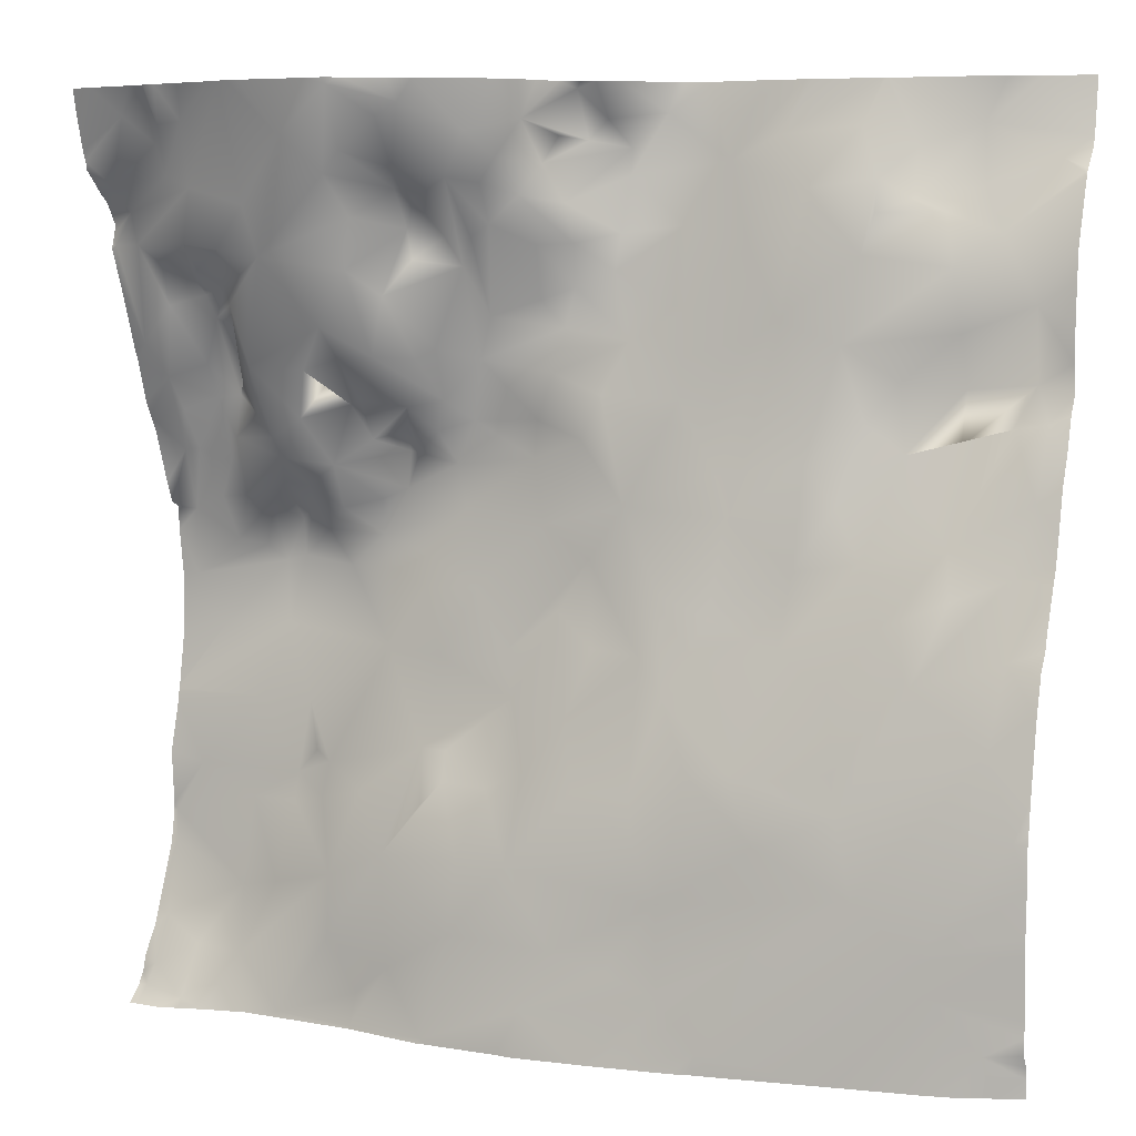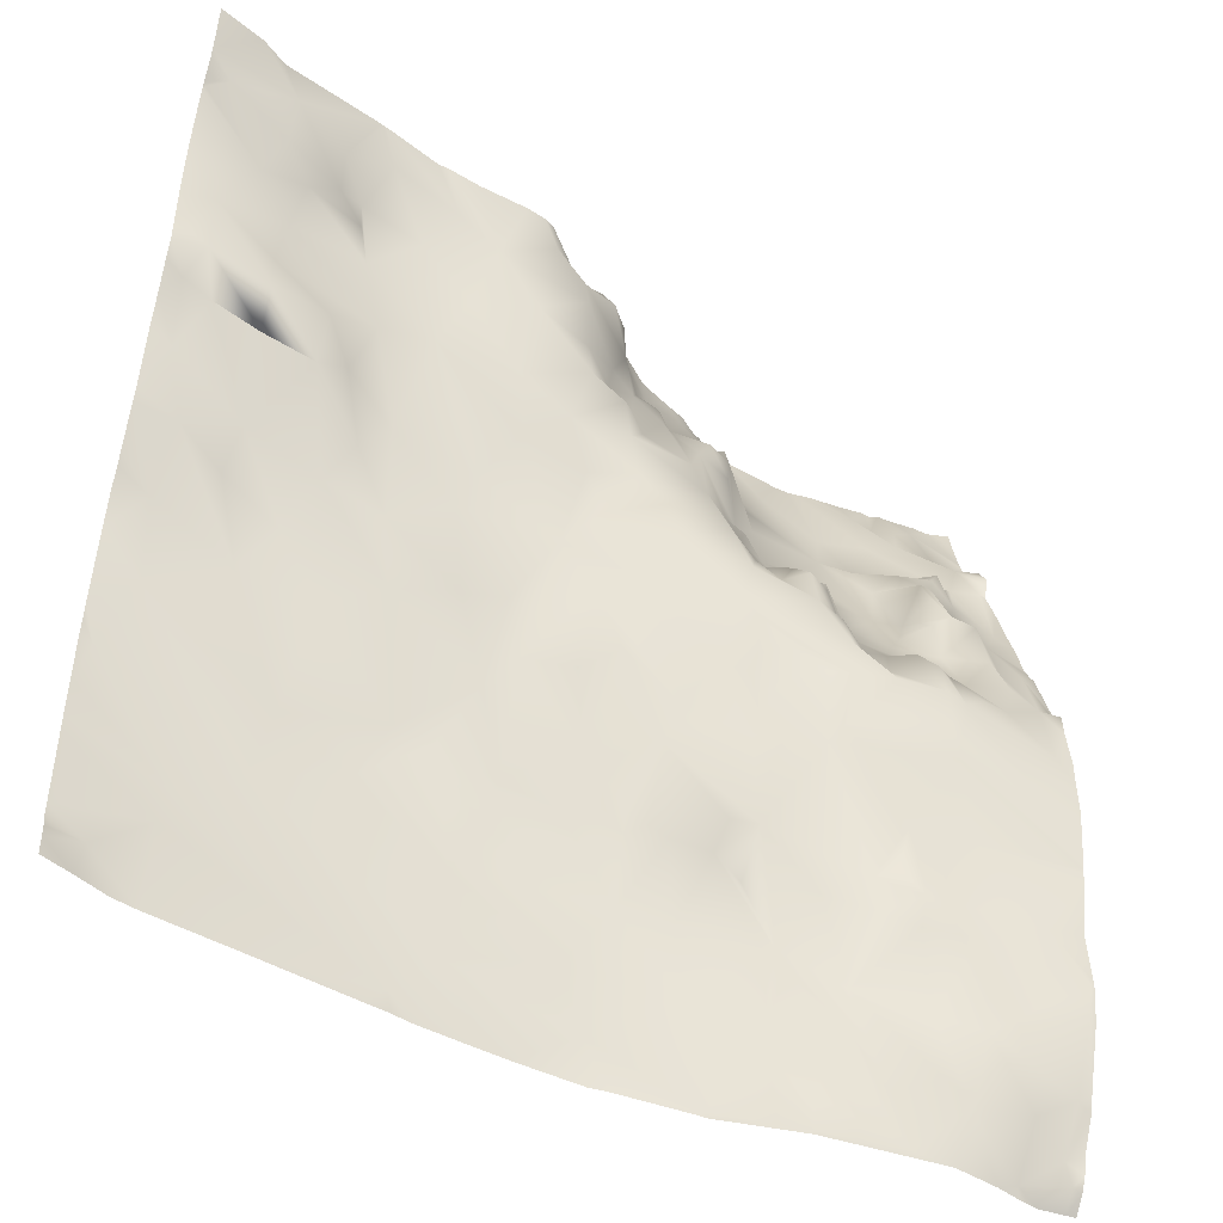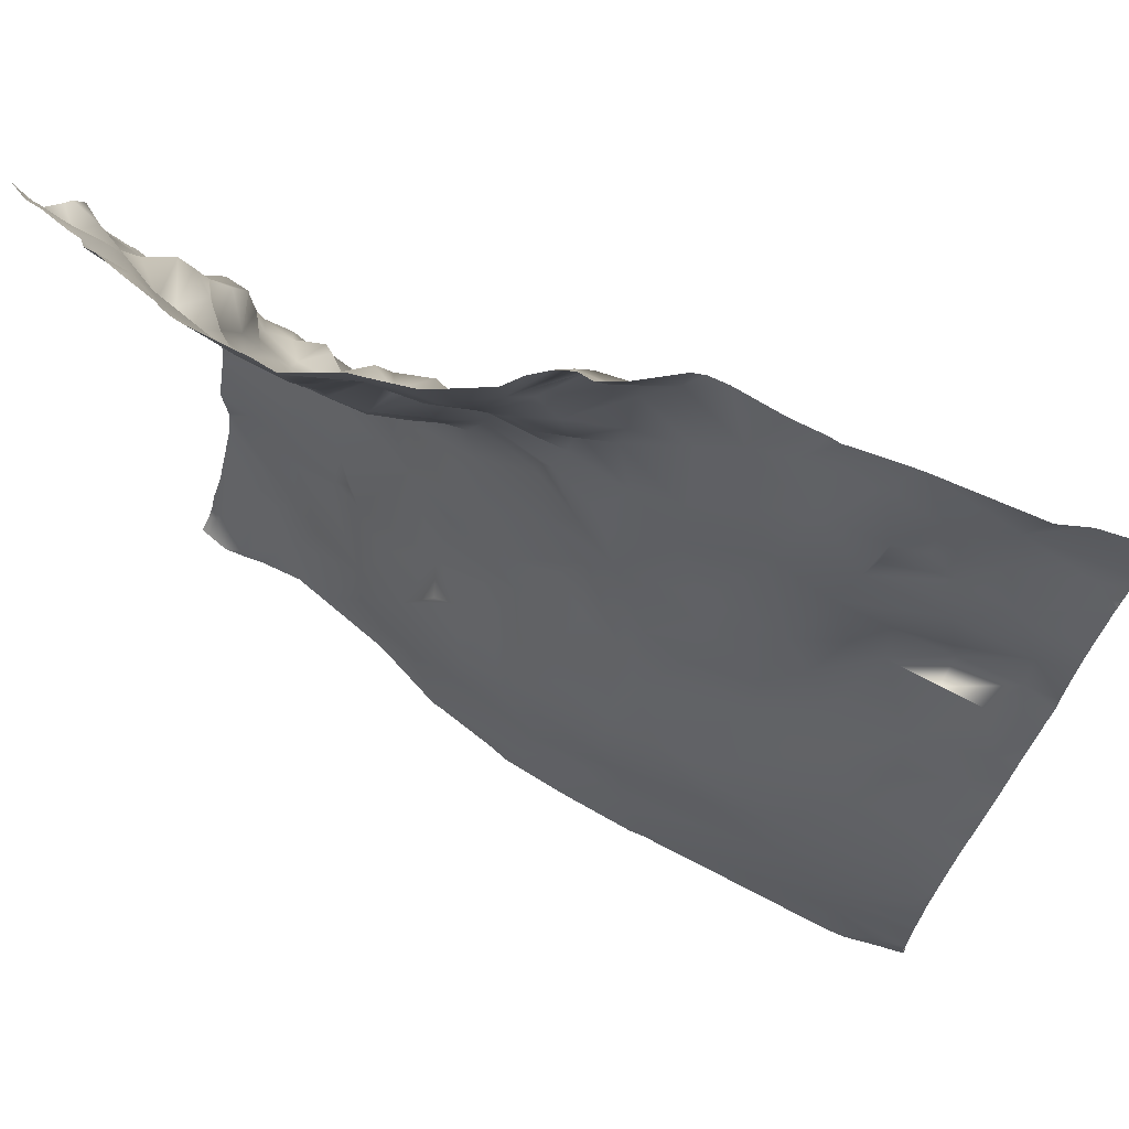
<metadata>
{"format":"obj","ext":"obj","renderer":"f3d","projection":"perspective","resolution":1024,"background":"white","views":[{"elev":5.3,"azim":29.3,"up":"+Z"},{"elev":-46.5,"azim":157.8,"up":"+Z"},{"elev":69.2,"azim":39.5,"up":"+Z"}]}
</metadata>
<code>
o lod_0_907_Cube
v -381.5 35.97 1230
v -383.7 36.43 1231
v -388.4 32.88 1224
v -384.8 32.89 1217
v -390.8 34.55 1235
v -390.4 33.92 1229
v -396.7 31.22 1227
v -393.5 31.31 1226
v -396.6 31.94 1232
v -399.7 28.71 1226
v -399.5 28.82 1229
v -392.4 30.21 1221
v -400.8 27.79 1222
v -401.9 30.72 1235
v -406.4 27.29 1228
v -409.7 28.36 1234
v -402.6 27.28 1213
v -408.7 26.15 1216
v -391.4 30.44 1215
v -397.3 29.86 1210
v -391.2 31.62 1209
v -400.1 27.68 1206
v -396.7 29.53 1203
v -405.5 25.34 1202
v -402.2 25.7 1198
v -391.2 30.09 1204
v -405.9 23.87 1192
v -384.7 33.18 1210
v -386.3 30.59 1206
v -399.3 25.12 1193
v -383.1 31.77 1206
v -383.5 29.72 1199
v -391.4 27.29 1194
v -385.5 27.84 1192
v -396.7 23.1 1187
v -390.4 25.29 1189
v -393.2 22.46 1182
v -406.9 22.74 1184
v -401.2 21.8 1181
v -414 21.92 1187
v -409.8 17.52 1173
v -412.7 23.16 1197
v -417.4 18.9 1179
v -418.8 21.12 1189
v -414.3 24.07 1201
v -423.3 21.98 1198
v -420.4 19.83 1183
v -418.5 24.56 1208
v -418 24.77 1217
v -412 26.47 1223
v -423.5 23.89 1214
v -414.3 27.43 1231
v -418.9 26.89 1225
v -425.5 24.48 1221
v -424.9 24.7 1224
v -425.8 22.11 1208
v -424.5 25.8 1230
v -428.4 21.32 1223
v -429.2 20.7 1227
v -429.4 23.5 1219
v -432.6 17.77 1228
v -431.7 19.58 1223
v -430.2 22.84 1215
v -432.1 21.25 1218
v -435.9 17.68 1225
v -437.6 20.79 1216
v -431.3 22.12 1211
v -439 21.23 1212
v -427.9 21.66 1204
v -433.7 23.34 1206
v -432.5 22.39 1196
v -434.2 23.56 1202
v -440.7 22.84 1206
v -427.1 22.14 1192
v -441.5 22.6 1197
v -425.9 20.37 1184
v -442.8 22.91 1201
v -430.1 21.03 1187
v -444 20.93 1205
v -427.5 17.7 1177
v -436 20.36 1182
v -434.5 19.49 1178
v -439.5 20.83 1189
v -443.2 19.87 1182
v -446.3 22.72 1192
v -445.7 21.22 1189
v -450.3 21.27 1182
v -450 22.63 1190
v -452.3 23.87 1194
v -456.6 24.19 1190
v -444.5 18.23 1173
v -449.2 23.57 1199
v -452 23 1197
v -446.5 21.38 1202
v -455.3 20.59 1197
v -448.7 23.32 1202
v -457.5 21.24 1194
v -454.7 17.99 1201
v -458.6 19.05 1199
v -462.2 23.7 1191
v -460.2 22.13 1197
v -461.3 18.51 1199
v -462 23.04 1195
v -463.3 22.34 1184
v -464.3 23.26 1191
v -464.3 20.74 1197
v -460.4 16.88 1202
v -466.7 19.4 1198
v -466.5 22.85 1192
v -469.6 21.84 1193
v -474.6 21.37 1189
v -471 21.88 1184
v -474.1 20.47 1196
v -470.9 20.88 1197
v -469.4 20.31 1201
v -471.8 17.93 1202
v -466.1 16.7 1204
v -469.5 18.39 1208
v -474 18.46 1202
v -472.2 15.92 1207
v -473 14.44 1210
v -476.3 19.33 1197
v -420.7 26.62 1236
v -424.3 25.78 1233
v -425.5 23.1 1235
v -431.1 19.7 1231
v -428.1 23.92 1234
v -428 21.28 1238
v -430.1 21.38 1234
v -431.7 16.65 1235
v -434 15.34 1232
v -436.1 16.15 1229
v -438.5 13.53 1230
v -436 12.98 1234
v -441.5 9.584 1237
v -446.7 5.123 1238
v -476 9.831 1224
v -474.9 13.06 1213
v -473.6 9.306 1227
v -473.6 6.448 1229
v -471.1 4.916 1236
v -468.2 6.478 1233
v -467.6 7.372 1230
v -466.4 4.549 1235
v -464 5.056 1235
v -464.4 6.85 1229
v -472.7 9.171 1224
v -458.2 7.223 1227
v -471 12.15 1217
v -465.9 7.943 1223
v -468.5 15.24 1211
v -470.9 10.75 1222
v -466.7 18.52 1208
v -468.8 13.25 1220
v -467.7 13.93 1218
v -466.9 14.68 1216
v -465.2 9.217 1221
v -464.2 12.44 1219
v -461.8 7.942 1223
v -460.6 10.14 1220
v -457.4 8.677 1222
v -462.4 10.81 1217
v -465.1 15.77 1215
v -463.4 14.36 1209
v -465.3 17.6 1211
v -465 17.75 1207
v -462.3 15.21 1206
v -461.1 12.18 1211
v -461 16.01 1204
v -456.6 14.8 1206
v -455.3 13.5 1211
v -452.9 18.45 1207
v -454 15.81 1209
v -452.7 12.39 1215
v -452 14.67 1212
v -451.7 20.74 1204
v -450.3 16.11 1208
v -447.8 21.42 1205
v -446 18.29 1207
v -447.8 14.72 1212
v -442.8 20.22 1208
v -448.7 11.2 1221
v -444.6 17.73 1212
v -442.4 18.04 1213
v -445.7 13.27 1218
v -439.5 18.58 1221
v -444.2 15.64 1225
v -437.7 17.18 1224
v -443.8 15.97 1222
v -441.1 17.81 1224
v -442.1 13.56 1228
v -443.5 11.83 1231
v -444.5 13.91 1229
v -447.3 9.987 1226
v -443.9 9.356 1236
v -446.9 7.535 1232
v -448.8 7.527 1230
v -452.6 5.53 1234
v -411.8 15.21 1146
v -429.7 12.54 1148
v -440.9 12.06 1144
v -450.3 13.39 1144
v -459.4 13.65 1144
v -465.1 15.24 1150
v -450 14.22 1147
v -445.8 13.47 1151
v -453.4 14.11 1153
v -453.8 15 1159
v -447.1 14.48 1162
v -438.6 13.32 1155
v -437.7 13.82 1162
v -427.1 14.07 1154
v -432.1 13.92 1162
v -421.6 14.87 1153
v -416 15.14 1151
v -416.2 15.53 1160
v -397.3 18.86 1162
v -418.9 15.5 1166
v -391.2 19.59 1157
v -425.9 16.15 1170
v -413.9 17.09 1173
v -431.9 16.92 1171
v -406.6 17.21 1166
v -436.1 16.79 1169
v -440.7 16.21 1170
v -441.5 18.02 1172
v -420 16.88 1170
v -399.2 19.08 1169
v -385.5 22.9 1176
v -382.6 22.09 1168
v -384.6 25.07 1184
v -390.4 19.87 1153
v -385 21.18 1148
v -443.3 16.08 1167
v -450.9 16.6 1168
v -455.6 18.02 1170
v -456.4 17.82 1167
v -460 18.02 1166
v -458.9 19.52 1176
v -461.2 16.23 1157
v -465.4 20.09 1176
v -457.8 18.97 1171
v -460.2 19.15 1169
v -472.6 19.05 1169
v -465.6 18.57 1166
v -476.2 19.12 1163
v -466.2 17.29 1156
v -475.9 18.62 1160
v -475.2 15.93 1152
v -471 15.5 1150
v -474.8 13.1 1148
v -470.5 11.89 1145
v -475.6 12.64 1146
v -381.2 33.35 1216
v -381.2 33.62 1220
v -381.2 33.33 1212
v -381.2 28.97 1193
v -381.2 29.66 1196
v -381.2 30.5 1200
v -381.2 31.62 1203
v -381.2 26.37 1185
v -381.2 26.82 1187
v -381.2 28.38 1191
v -381.2 22.62 1169
v -381.2 22.45 1168
v -381.2 22.8 1170
v -381.2 23.01 1172
v -381.2 22.23 1157
v -381.2 22.21 1159
v -381.2 22.41 1163
v -381.2 22.34 1151
v -381.2 38.04 1233
v -381.2 38.8 1239
v -386.1 36.94 1239
v -388.9 35.12 1239
v -381.2 37.71 1232
v -399.8 32.13 1239
v -400.1 31.98 1239
v -400.4 31.92 1239
v -400.7 31.82 1239
v -406.6 29.73 1239
v -407.7 29.63 1239
v -411.4 28.83 1239
v -416.9 28.08 1239
v -419 27.56 1239
v -420.1 26.89 1239
v -423.9 22.71 1239
v -425.9 21.13 1239
v -433.4 14.18 1239
v -436.5 11.39 1239
v -431.6 15.85 1239
v -439.8 9.786 1239
v -442.2 8.687 1239
v -427.5 20.96 1239
v -429.2 19.75 1239
v -430.6 17.86 1239
v -445.5 6.052 1239
v -449.1 4.669 1239
v -455.7 3.345 1239
v -446.7 4.979 1239
v -457.9 3.247 1239
v -457 3.213 1239
v -459.2 3.424 1239
v -463.1 3.444 1239
v -466.1 3.569 1239
v -467.1 3.316 1239
v -467.8 3.758 1239
v -469.3 3.656 1239
v -472.4 3.685 1239
v -474 3.492 1239
v -476.6 5.855 1232
v -476.6 5.463 1233
v -474.7 3.611 1239
v -476.6 4.484 1237
v -476.6 4.042 1239
v -476.6 6.058 1231
v -381.2 36.07 1230
v -381.2 36.24 1230
v -381.2 36.01 1230
v -381.2 35.88 1229
v -381.2 33.87 1223
v -381.2 33.45 1209
v -381.2 32.58 1207
v -476.6 8.299 1229
v -476.6 9.246 1228
v -476.6 10.31 1225
v -476.6 10.47 1226
v -476.6 9.903 1223
v -476.6 13.44 1213
v -476.6 11.18 1220
v -476.6 9.887 1223
v -476.6 13.89 1212
v -476.6 16.69 1204
v -476.6 15.86 1206
v -476.6 15.13 1207
v -476.6 18.55 1199
v -476.6 19.18 1197
v -381.2 25.31 1183
v -381.2 24.33 1179
v -381.2 22.34 1150
v -381.2 22.26 1148
v -390.1 19.67 1144
v -398.6 17.94 1144
v -409.4 15.65 1144
v -381.2 22.94 1147
v -381.2 23.04 1146
v -384.3 21.84 1144
v -387.6 20.34 1144
v -381.2 23.12 1144
v -412.3 15.09 1144
v -414 14.58 1144
v -419.3 13.65 1144
v -421.5 13.28 1144
v -423.2 12.99 1144
v -430.4 12.05 1144
v -432.3 12.17 1144
v -440.3 12.03 1144
v -441.2 11.94 1144
v -450.1 13.26 1144
v -450.6 13.33 1144
v -451.5 13.33 1144
v -460.1 13.49 1144
v -463.5 13.54 1144
v -476.6 19.38 1197
v -476.6 20.43 1196
v -476.6 20.58 1193
v -476.6 21.19 1189
v -476.6 20.23 1176
v -476.6 20.3 1177
v -476.6 20.13 1176
v -476.6 19.99 1175
v -476.6 21.18 1183
v -476.6 21.15 1186
v -476.6 19.05 1164
v -476.6 18.69 1170
v -476.6 19.06 1164
v -476.6 19.06 1163
v -476.6 16.09 1153
v -476.6 15.49 1151
v -476.6 18.47 1160
v -476.6 19.01 1163
v -468.2 12.38 1144
v -470.5 11.55 1144
v -476.6 13.77 1148
v -472.8 10.86 1144
v -475.5 10.9 1144
v -476.6 13.24 1147
v -476.6 10.94 1144
v -476.6 12.43 1145
f 1 319 320
f 2 1 3
f 320 3 1
f 5 2 6
f 6 2 3
f 6 7 5
f 6 3 8
f 6 8 7
f 5 7 9
f 7 8 10
f 9 7 11
f 7 10 11
f 3 12 8
f 8 13 10
f 10 13 11
f 8 12 13
f 3 4 12
f 9 11 14
f 14 11 15
f 11 13 15
f 16 14 15
f 12 17 13
f 15 13 18
f 13 17 18
f 12 19 17
f 12 4 19
f 19 20 17
f 4 21 19
f 19 21 20
f 20 22 17
f 21 23 20
f 20 23 22
f 17 22 24
f 17 24 18
f 23 25 22
f 22 25 24
f 26 23 21
f 25 27 24
f 28 26 21
f 28 21 4
f 29 23 26
f 29 26 28
f 23 30 25
f 25 30 27
f 322 31 28
f 28 31 29
f 31 32 29
f 32 33 29
f 29 33 23
f 33 30 23
f 32 34 33
f 32 258 34
f 33 35 30
f 34 36 33
f 33 36 35
f 34 37 36
f 36 37 35
f 30 35 38
f 30 38 27
f 35 37 39
f 35 39 38
f 27 38 40
f 39 41 38
f 42 27 40
f 24 27 42
f 38 43 40
f 38 41 43
f 40 44 42
f 40 43 44
f 24 42 45
f 24 45 18
f 46 42 44
f 45 42 46
f 43 47 44
f 44 47 46
f 18 45 48
f 45 46 48
f 18 48 49
f 18 49 50
f 18 50 15
f 49 48 51
f 15 50 52
f 16 15 52
f 50 49 53
f 52 50 53
f 53 49 54
f 49 51 54
f 53 54 55
f 51 48 56
f 48 46 56
f 57 53 55
f 52 53 57
f 55 54 58
f 57 55 59
f 59 55 58
f 54 60 58
f 54 51 60
f 59 58 61
f 58 60 62
f 61 58 62
f 60 51 63
f 62 60 64
f 60 63 64
f 62 64 65
f 61 62 65
f 64 63 66
f 64 66 65
f 51 67 63
f 51 56 67
f 63 68 66
f 63 67 68
f 56 69 67
f 46 69 56
f 67 70 68
f 69 70 67
f 46 71 69
f 69 72 70
f 69 71 72
f 70 72 73
f 68 70 73
f 46 74 71
f 46 47 74
f 72 71 75
f 47 76 74
f 72 75 77
f 73 72 77
f 74 76 78
f 73 77 79
f 76 80 78
f 47 80 76
f 74 78 81
f 71 74 81
f 78 80 82
f 78 82 81
f 71 81 83
f 75 71 83
f 81 82 84
f 81 84 83
f 83 85 75
f 83 84 86
f 83 86 85
f 84 87 86
f 85 86 88
f 86 87 88
f 75 85 89
f 85 88 89
f 88 87 90
f 88 90 89
f 87 84 91
f 84 82 91
f 75 89 92
f 75 92 77
f 92 89 93
f 77 92 94
f 79 77 94
f 93 89 95
f 94 92 96
f 95 89 97
f 89 90 97
f 92 93 98
f 93 95 98
f 96 92 98
f 95 97 99
f 98 95 99
f 97 90 100
f 99 97 101
f 97 100 101
f 99 101 102
f 101 100 103
f 101 103 102
f 90 104 100
f 90 87 104
f 103 100 105
f 100 104 105
f 102 103 106
f 103 105 106
f 107 99 102
f 98 99 107
f 102 106 108
f 107 102 108
f 106 105 109
f 106 109 110
f 108 106 110
f 109 105 111
f 109 111 110
f 111 105 112
f 105 104 112
f 110 111 113
f 112 373 111
f 114 110 113
f 108 110 114
f 368 112 104
f 112 369 372
f 115 108 114
f 111 373 367
f 111 366 113
f 115 114 116
f 114 113 116
f 117 108 115
f 107 108 117
f 118 115 116
f 117 115 118
f 116 113 119
f 118 116 120
f 120 116 119
f 121 118 120
f 120 119 121
f 119 113 122
f 119 334 121
f 119 336 333
f 122 365 364
f 121 334 335
f 121 335 332
f 52 57 123
f 123 57 124
f 124 57 59
f 125 123 124
f 124 59 126
f 126 59 61
f 125 124 127
f 124 126 127
f 128 125 127
f 127 126 129
f 130 127 129
f 129 126 130
f 128 127 130
f 126 61 131
f 130 126 131
f 131 61 132
f 61 65 132
f 130 295 128
f 132 65 133
f 131 132 133
f 130 131 134
f 131 133 134
f 135 134 133
f 137 330 331
f 138 330 137
f 138 332 329
f 139 327 325
f 139 326 327
f 140 325 324
f 310 141 312
f 140 311 141
f 142 140 141
f 142 143 140
f 143 139 140
f 144 307 306
f 144 143 142
f 145 143 144
f 145 146 143
f 145 301 146
f 143 146 139
f 147 137 139
f 146 147 139
f 147 138 137
f 148 301 302
f 149 138 147
f 149 121 138
f 146 150 147
f 151 121 149
f 151 118 121
f 152 149 147
f 150 152 147
f 153 118 151
f 150 154 152
f 152 154 149
f 153 117 118
f 155 149 154
f 156 151 149
f 155 156 149
f 156 153 151
f 157 155 154
f 150 157 154
f 157 158 155
f 158 156 155
f 159 157 150
f 159 158 157
f 146 159 150
f 148 159 146
f 160 158 159
f 148 161 159
f 159 161 160
f 158 160 162
f 162 156 158
f 161 162 160
f 162 163 156
f 163 153 156
f 162 164 163
f 163 165 153
f 164 165 163
f 165 164 153
f 164 166 153
f 166 117 153
f 167 166 164
f 166 167 117
f 162 168 164
f 168 167 164
f 161 168 162
f 167 169 117
f 168 169 167
f 169 107 117
f 170 107 169
f 170 169 168
f 170 98 107
f 168 171 170
f 172 98 170
f 173 170 171
f 173 172 170
f 172 173 171
f 174 171 168
f 174 168 161
f 175 172 171
f 175 171 174
f 176 98 172
f 176 96 98
f 177 172 175
f 177 176 172
f 178 96 176
f 94 96 178
f 179 178 176
f 179 94 178
f 179 176 177
f 79 94 179
f 180 177 175
f 180 179 177
f 180 175 174
f 181 79 179
f 180 181 179
f 181 73 79
f 68 73 181
f 182 180 174
f 182 174 161
f 183 181 180
f 184 68 181
f 184 181 183
f 185 183 180
f 185 184 183
f 185 180 182
f 186 68 184
f 186 184 185
f 66 68 186
f 187 185 182
f 188 66 186
f 65 66 188
f 65 188 133
f 188 186 133
f 189 186 185
f 189 185 187
f 190 186 189
f 133 186 190
f 190 189 187
f 133 190 191
f 190 187 191
f 133 191 192
f 135 133 192
f 191 187 193
f 192 191 193
f 187 182 194
f 193 187 194
f 194 182 161
f 135 192 195
f 135 195 136
f 195 192 196
f 195 196 136
f 192 193 196
f 193 194 197
f 196 193 197
f 197 194 161
f 136 196 197
f 197 161 198
f 136 197 198
f 198 161 148
f 198 302 299
f 199 350 351
f 199 351 352
f 200 355 356
f 201 357 358
f 356 201 200
f 201 359 202
f 202 359 360
f 202 360 361
f 361 203 202
f 203 363 204
f 204 363 382
f 205 202 203
f 206 202 205
f 201 202 206
f 207 205 203
f 206 205 207
f 207 203 208
f 208 203 204
f 209 206 207
f 209 207 208
f 210 201 206
f 209 210 206
f 200 201 210
f 211 210 209
f 212 200 210
f 213 210 211
f 212 210 213
f 214 200 212
f 215 200 214
f 215 354 200
f 216 214 212
f 215 214 216
f 216 212 213
f 215 352 353
f 217 215 216
f 217 199 215
f 216 213 218
f 217 219 199
f 220 218 213
f 221 216 218
f 220 213 222
f 223 216 221
f 223 217 216
f 222 213 224
f 224 213 211
f 80 220 222
f 224 211 225
f 225 211 209
f 82 222 224
f 82 80 222
f 82 224 226
f 226 224 225
f 82 226 91
f 226 225 91
f 227 220 80
f 227 218 220
f 47 227 80
f 221 218 227
f 43 227 47
f 221 227 43
f 43 41 221
f 41 223 221
f 228 223 41
f 39 228 41
f 228 217 223
f 37 228 39
f 229 217 228
f 229 228 37
f 229 230 217
f 230 219 217
f 231 229 37
f 34 231 37
f 231 339 229
f 230 264 265
f 343 199 232
f 232 342 343
f 232 199 219
f 233 342 232
f 340 233 232
f 232 268 271
f 225 209 234
f 225 234 91
f 234 209 91
f 91 209 235
f 235 209 208
f 91 235 236
f 87 91 236
f 235 208 237
f 235 237 236
f 237 208 238
f 87 236 239
f 87 239 104
f 208 240 238
f 208 204 240
f 239 241 104
f 241 368 104
f 239 236 242
f 239 242 243
f 242 236 243
f 239 243 241
f 236 237 243
f 243 237 238
f 241 371 370
f 241 243 244
f 243 238 245
f 243 245 244
f 238 240 245
f 244 374 375
f 245 246 244
f 246 381 377
f 240 247 245
f 245 247 246
f 240 204 247
f 248 381 246
f 246 247 248
f 378 248 249
f 248 247 249
f 247 204 250
f 247 250 249
f 251 379 249
f 250 251 249
f 204 252 250
f 250 252 251
f 382 252 204
f 251 387 384
f 252 253 251
f 253 389 387
f 385 253 252
f 386 389 253
f 252 383 385
f 324 316 140
f 283 282 52
f 289 130 134
f 318 2 276
f 275 274 5
f 344 350 199
f 347 348 233
f 286 285 123
f 318 317 1
f 300 297 136
f 281 280 16
f 278 14 279
f 292 134 135
f 284 123 285
f 272 2 5
f 376 374 246
f 287 286 123
f 321 4 3
f 262 261 231
f 261 338 231
f 314 315 313
f 297 135 136
f 268 219 269
f 295 294 128
f 310 314 313
f 337 336 122
f 309 308 141
f 277 275 5
f 299 298 198
f 270 269 219
f 254 256 4
f 267 229 339
f 305 144 306
f 277 9 278
f 255 254 4
f 267 266 230
f 270 230 265
f 366 365 113
f 288 128 294
f 260 31 323
f 274 272 5
f 258 257 34
f 287 125 288
f 271 340 232
f 282 16 52
f 260 259 32
f 354 355 200
f 305 304 145
f 284 283 52
f 256 28 4
f 307 141 308
f 346 349 347
f 364 337 122
f 298 136 198
f 304 303 145
f 293 292 135
f 291 296 130
f 377 376 246
f 331 328 137
f 341 345 233
f 290 289 134
f 263 262 231
f 379 378 249
f 328 326 137
f 375 371 244
f 263 34 257
f 280 14 16
f 317 319 1
f 266 264 230
f 320 321 3
f 322 323 31
f 32 259 258
f 112 372 373
f 368 369 112
f 111 367 366
f 119 333 334
f 119 122 336
f 122 113 365
f 130 296 295
f 138 329 330
f 138 121 332
f 139 137 326
f 140 139 325
f 309 141 310
f 141 311 312
f 140 316 311
f 144 142 307
f 145 303 301
f 148 146 301
f 198 148 302
f 356 357 201
f 201 358 359
f 361 362 203
f 203 362 363
f 215 353 354
f 215 199 352
f 231 338 339
f 343 344 199
f 233 348 342
f 340 341 233
f 241 370 368
f 241 244 371
f 244 246 374
f 248 380 381
f 378 380 248
f 251 384 379
f 382 383 252
f 251 253 387
f 385 386 253
f 386 388 389
f 289 291 130
f 318 1 2
f 233 345 346
f 346 347 233
f 278 9 14
f 292 290 134
f 284 52 123
f 272 276 2
f 321 255 4
f 297 293 135
f 268 232 219
f 310 312 314
f 267 230 229
f 305 145 144
f 277 5 9
f 270 219 230
f 288 125 128
f 260 32 31
f 274 273 272
f 287 123 125
f 282 281 16
f 256 322 28
f 307 142 141
f 298 300 136
f 263 231 34
f 280 279 14

</code>
